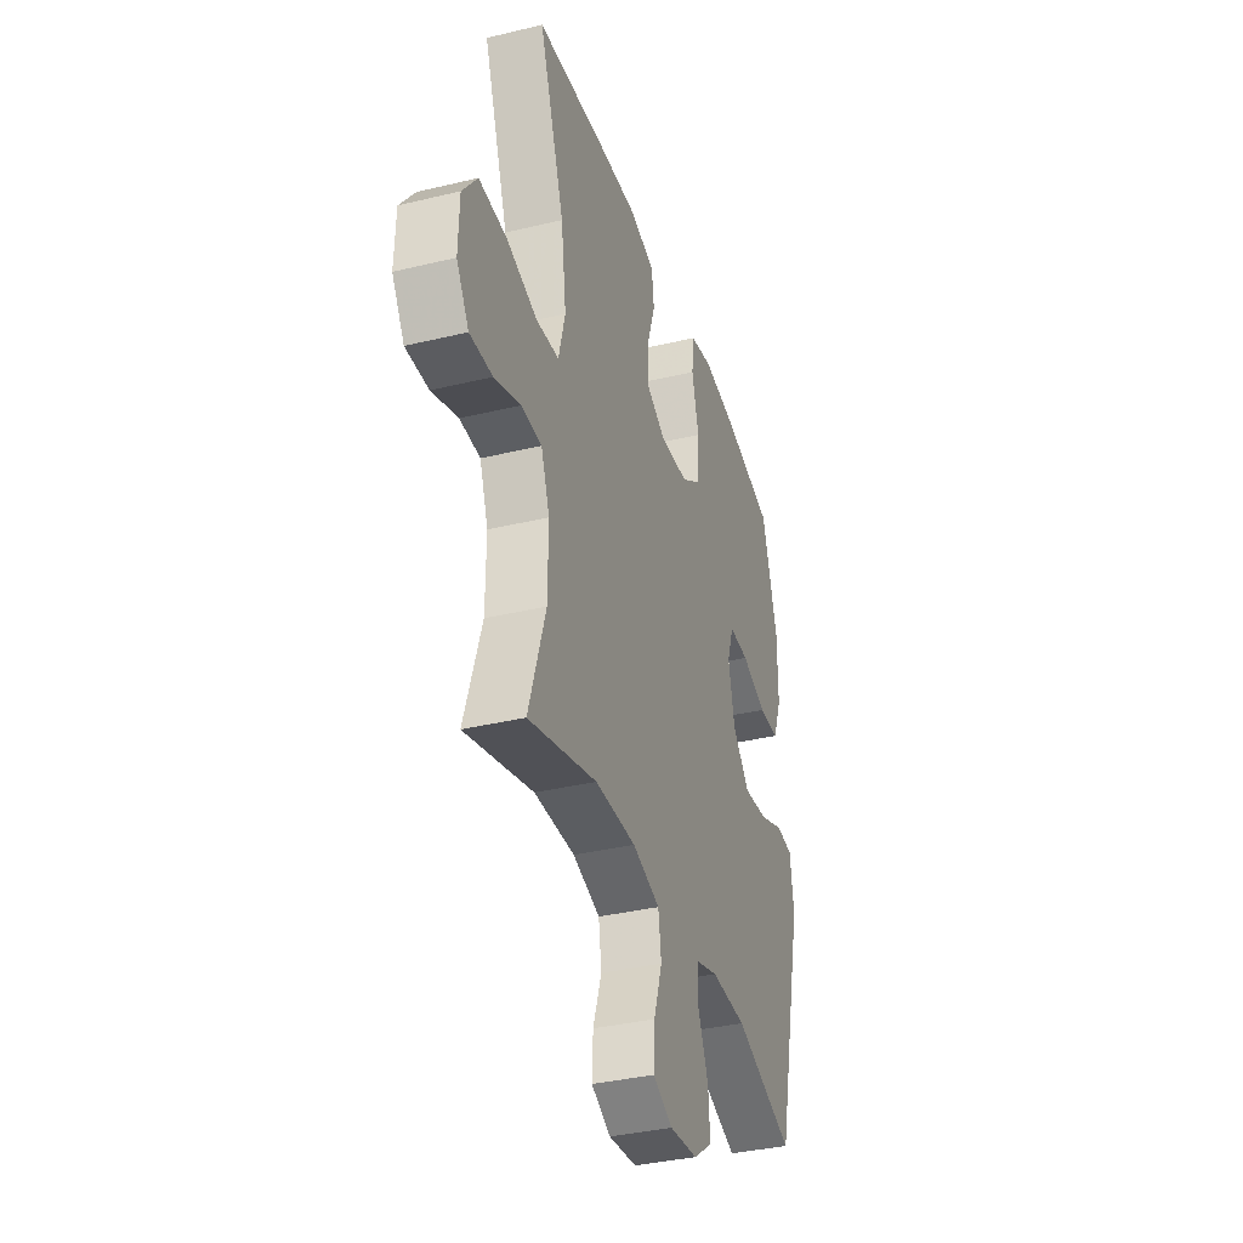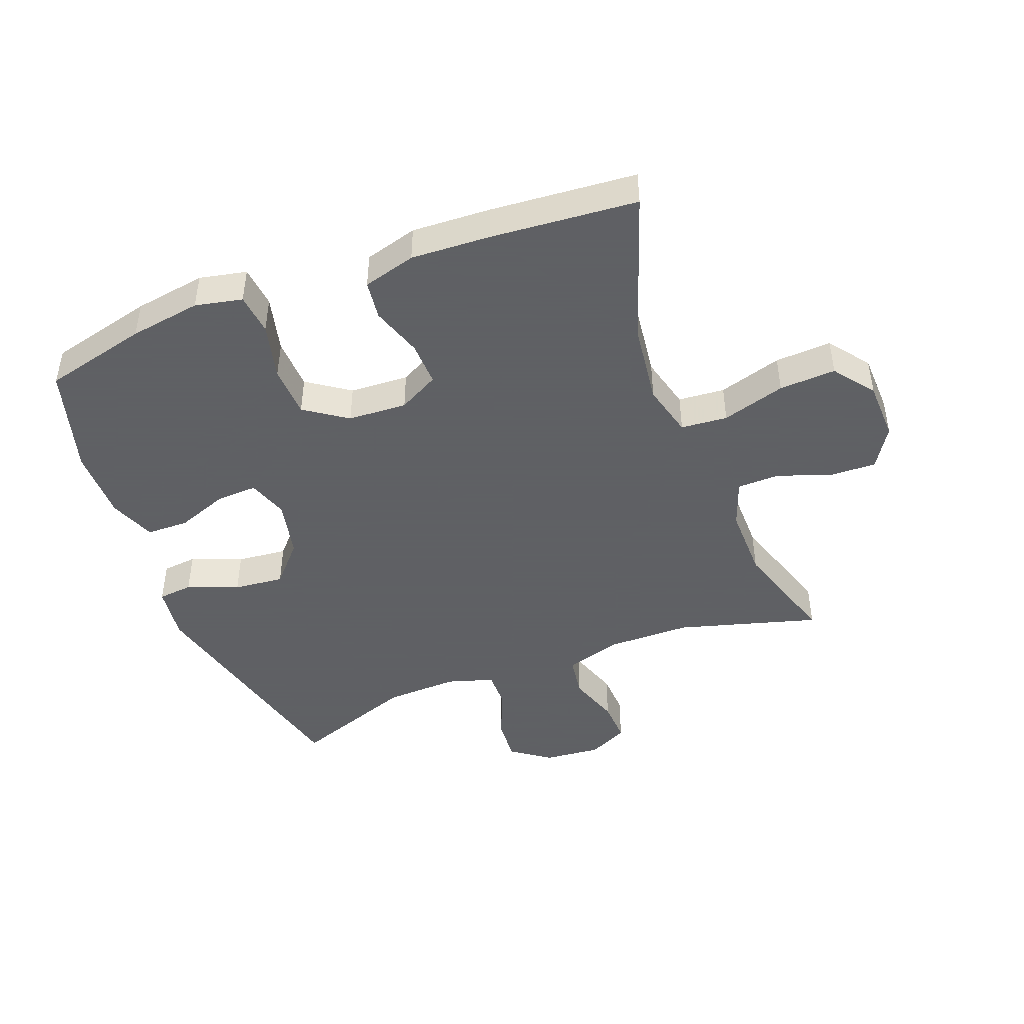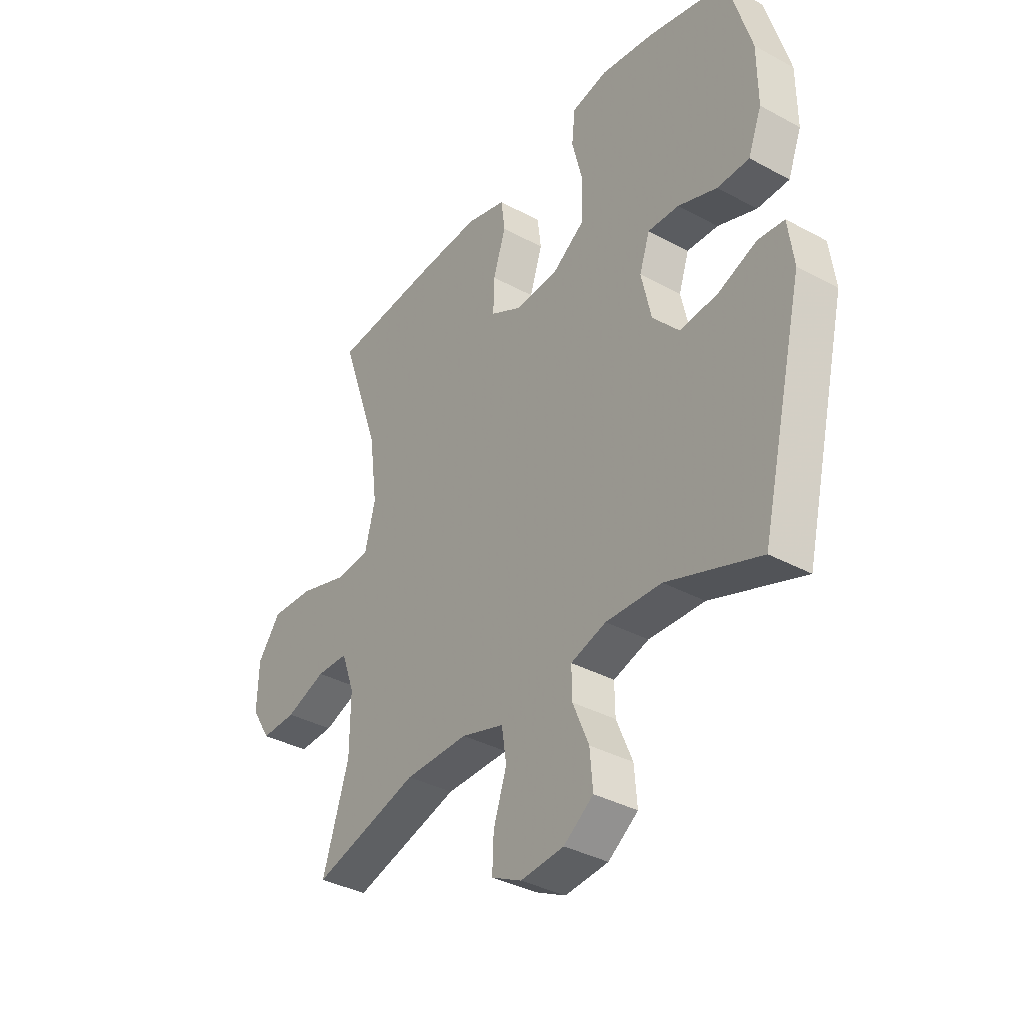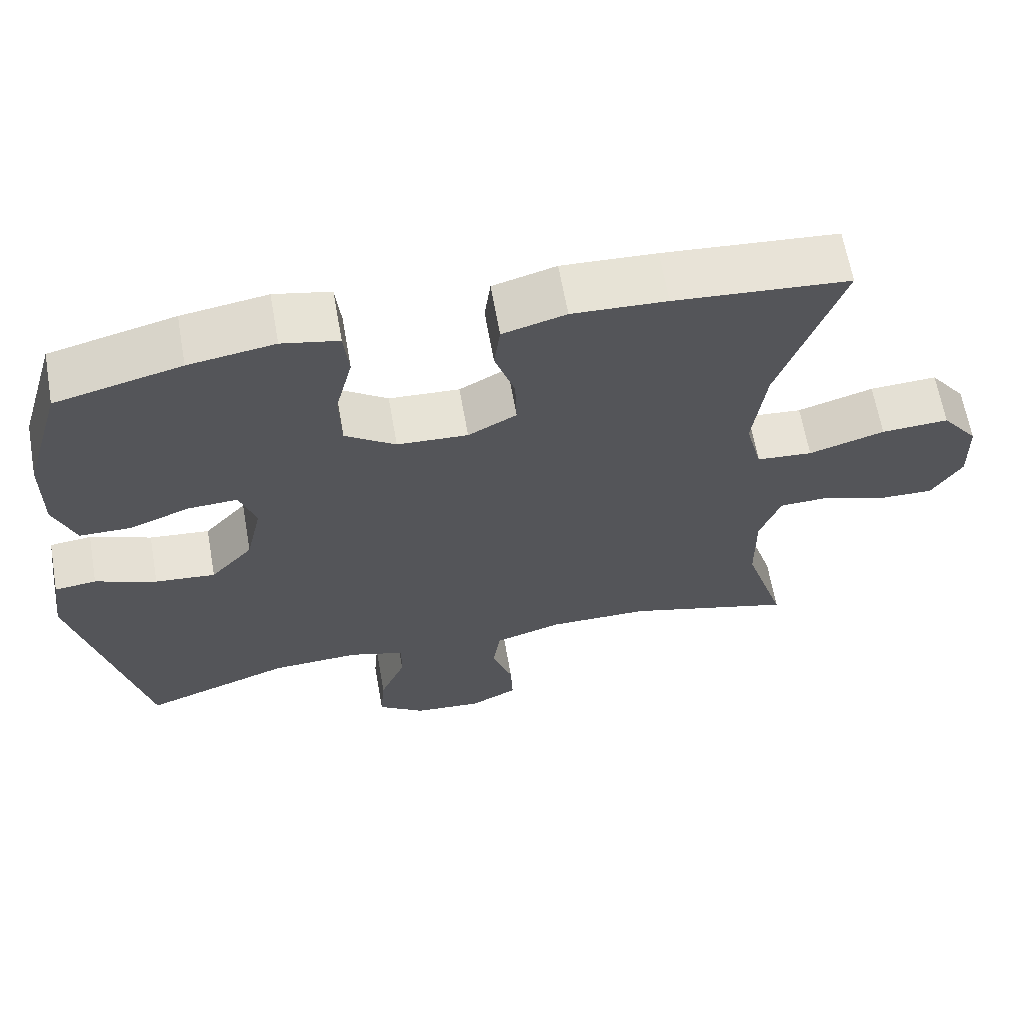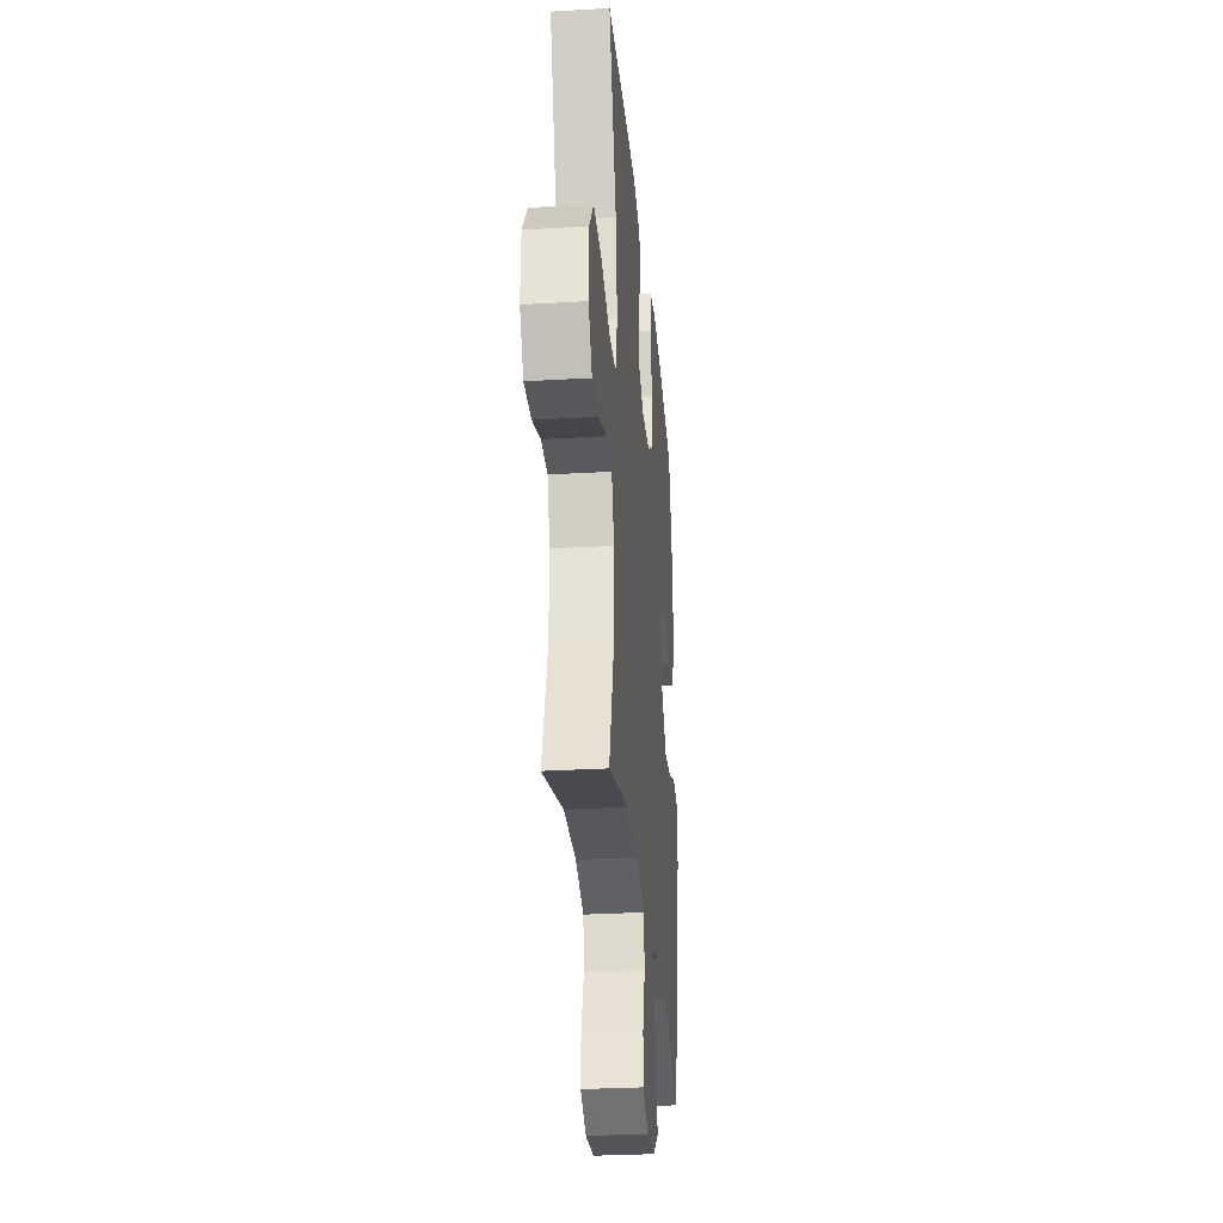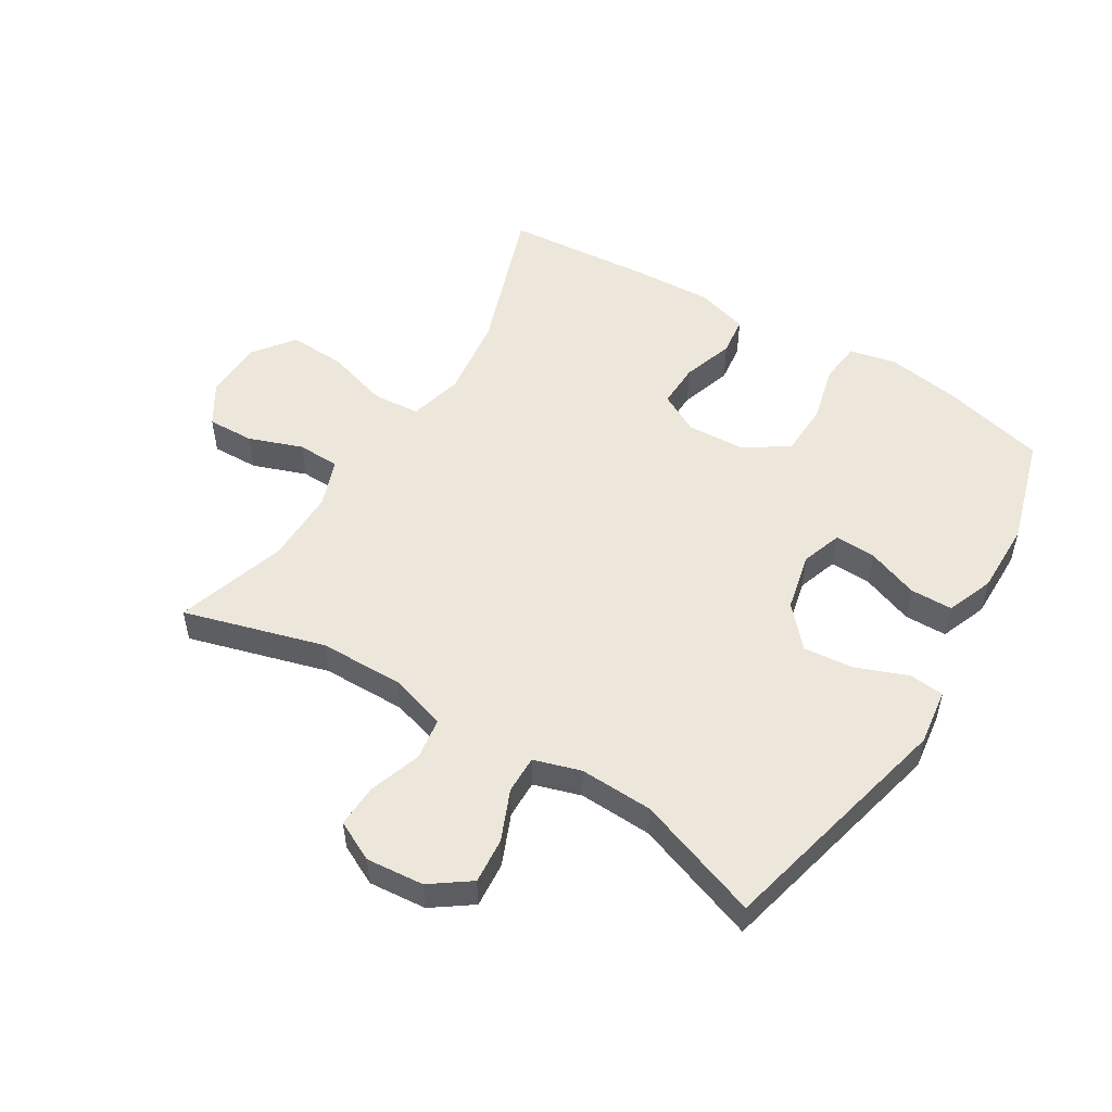
<metadata>
{"format":"obj","ext":"obj","renderer":"f3d","projection":"perspective","resolution":1024,"background":"white","views":[{"elev":-36.1,"azim":107.5,"up":"+Z"},{"elev":-45.3,"azim":20.9,"up":"+Y"},{"elev":-36.4,"azim":-125.3,"up":"+Z"},{"elev":64.1,"azim":-10.0,"up":"+Z"},{"elev":-29.3,"azim":95.0,"up":"+Z"},{"elev":52.3,"azim":-148.6,"up":"+Y"}]}
</metadata>
<code>
v 0.5 0.07 0.5
v 0.416 0.07 0.257
v 0.399 0.07 0.125
v 0.421 0.07 0.039
v 0.496 0.07 0.033
v 0.598 0.07 0.064
v 0.689 0.07 0.069
v 0.738 0.07 0.004
v 0.741 0.07 -0.092
v 0.7 0.07 -0.158
v 0.625 0.07 -0.156
v 0.539 0.07 -0.125
v 0.471 0.07 -0.127
v 0.443 0.07 -0.204
v 0.444 0.07 -0.323
v 0.5 0.07 -0.5
v 0.274 0.07 -0.436
v 0.139 0.07 -0.435
v 0.048 0.07 -0.463
v 0.038 0.07 -0.53
v 0.066 0.07 -0.614
v 0.069 0.07 -0.683
v 0.005 0.07 -0.715
v -0.087 0.07 -0.707
v -0.15 0.07 -0.662
v -0.144 0.07 -0.589
v -0.11 0.07 -0.508
v -0.109 0.07 -0.447
v -0.184 0.07 -0.424
v -0.302 0.07 -0.429
v -0.5 0.07 -0.5
v -0.593 0.07 -0.111
v -0.581 0.07 -0.021
v -0.525 0.07 -0.015
v -0.443 0.07 -0.047
v -0.362 0.07 -0.055
v -0.305 0.07 0.008
v -0.284 0.07 0.102
v -0.306 0.07 0.167
v -0.372 0.07 0.164
v -0.455 0.07 0.133
v -0.523 0.07 0.134
v -0.552 0.07 0.209
v -0.551 0.07 0.326
v -0.5 0.07 0.5
v -0.332 0.07 0.542
v -0.217 0.07 0.56
v -0.141 0.07 0.544
v -0.134 0.07 0.477
v -0.157 0.07 0.385
v -0.154 0.07 0.301
v -0.086 0.07 0.254
v 0.009 0.07 0.249
v 0.074 0.07 0.284
v 0.072 0.07 0.356
v 0.045 0.07 0.438
v 0.053 0.07 0.501
v 0.138 0.07 0.525
v 0.265 0.07 0.519
v 0.5 0 0.5
v 0.416 0 0.257
v 0.399 0 0.125
v 0.421 0 0.039
v 0.496 0 0.033
v 0.598 0 0.064
v 0.689 0 0.069
v 0.738 0 0.004
v 0.741 0 -0.092
v 0.7 0 -0.158
v 0.625 0 -0.156
v 0.539 0 -0.125
v 0.471 0 -0.127
v 0.443 0 -0.204
v 0.444 0 -0.323
v 0.5 0 -0.5
v 0.274 0 -0.436
v 0.139 0 -0.435
v 0.048 0 -0.463
v 0.038 0 -0.53
v 0.066 0 -0.614
v 0.069 0 -0.683
v 0.005 0 -0.715
v -0.087 0 -0.707
v -0.15 0 -0.662
v -0.144 0 -0.589
v -0.11 0 -0.508
v -0.109 0 -0.447
v -0.184 0 -0.424
v -0.302 0 -0.429
v -0.5 0 -0.5
v -0.593 0 -0.111
v -0.581 0 -0.021
v -0.525 0 -0.015
v -0.443 0 -0.047
v -0.362 0 -0.055
v -0.305 0 0.008
v -0.284 0 0.102
v -0.306 0 0.167
v -0.372 0 0.164
v -0.455 0 0.133
v -0.523 0 0.134
v -0.552 0 0.209
v -0.551 0 0.326
v -0.5 0 0.5
v -0.332 0 0.542
v -0.217 0 0.56
v -0.141 0 0.544
v -0.134 0 0.477
v -0.157 0 0.385
v -0.154 0 0.301
v -0.086 0 0.254
v 0.009 0 0.249
v 0.074 0 0.284
v 0.072 0 0.356
v 0.045 0 0.438
v 0.053 0 0.501
v 0.138 0 0.525
v 0.265 0 0.519
f 59 1 2
f 58 59 2
f 57 58 2
f 56 57 2
f 55 56 2
f 54 55 2 3
f 53 54 3 4
f 52 53 4
f 48 49 50
f 47 48 50
f 46 47 50
f 45 46 50
f 44 45 50
f 43 44 50
f 42 43 50
f 41 42 50
f 40 41 50
f 39 40 50 51
f 38 39 51 52
f 33 34 35
f 32 33 35
f 31 32 35
f 30 31 35
f 29 30 35 36
f 28 29 36 37
f 25 26 27
f 24 25 27
f 23 24 27
f 22 23 27
f 21 22 27
f 20 21 27
f 19 20 27 28
f 38 52 4
f 37 38 4
f 28 37 4
f 19 28 4
f 18 19 4
f 10 11 12
f 9 10 12
f 8 9 12
f 7 8 12
f 6 7 12
f 5 6 12
f 5 12 13
f 5 13 14
f 4 5 14
f 18 4 14
f 17 18 14
f 17 14 15
f 15 16 17
f 61 60 118
f 61 118 117
f 61 117 116
f 61 116 115
f 61 115 114
f 62 61 114 113
f 63 62 113 112
f 63 112 111
f 109 108 107
f 109 107 106
f 109 106 105
f 109 105 104
f 109 104 103
f 109 103 102
f 109 102 101
f 109 101 100
f 109 100 99
f 110 109 99 98
f 111 110 98 97
f 94 93 92
f 94 92 91
f 94 91 90
f 94 90 89
f 95 94 89 88
f 96 95 88 87
f 86 85 84
f 86 84 83
f 86 83 82
f 86 82 81
f 86 81 80
f 86 80 79
f 87 86 79 78
f 63 111 97
f 63 97 96
f 63 96 87
f 63 87 78
f 63 78 77
f 71 70 69
f 71 69 68
f 71 68 67
f 71 67 66
f 71 66 65
f 71 65 64
f 72 71 64
f 73 72 64
f 73 64 63
f 73 63 77
f 73 77 76
f 74 73 76
f 76 75 74
f 1 60 61 2
f 2 61 62 3
f 3 62 63 4
f 4 63 64 5
f 5 64 65 6
f 6 65 66 7
f 7 66 67 8
f 8 67 68 9
f 9 68 69 10
f 10 69 70 11
f 11 70 71 12
f 12 71 72 13
f 13 72 73 14
f 14 73 74 15
f 15 74 75 16
f 16 75 76 17
f 17 76 77 18
f 18 77 78 19
f 19 78 79 20
f 20 79 80 21
f 21 80 81 22
f 22 81 82 23
f 23 82 83 24
f 24 83 84 25
f 25 84 85 26
f 26 85 86 27
f 27 86 87 28
f 28 87 88 29
f 29 88 89 30
f 30 89 90 31
f 31 90 91 32
f 32 91 92 33
f 33 92 93 34
f 34 93 94 35
f 35 94 95 36
f 36 95 96 37
f 37 96 97 38
f 38 97 98 39
f 39 98 99 40
f 40 99 100 41
f 41 100 101 42
f 42 101 102 43
f 43 102 103 44
f 44 103 104 45
f 45 104 105 46
f 46 105 106 47
f 47 106 107 48
f 48 107 108 49
f 49 108 109 50
f 50 109 110 51
f 51 110 111 52
f 52 111 112 53
f 53 112 113 54
f 54 113 114 55
f 55 114 115 56
f 56 115 116 57
f 57 116 117 58
f 58 117 118 59
f 59 118 60 1

</code>
